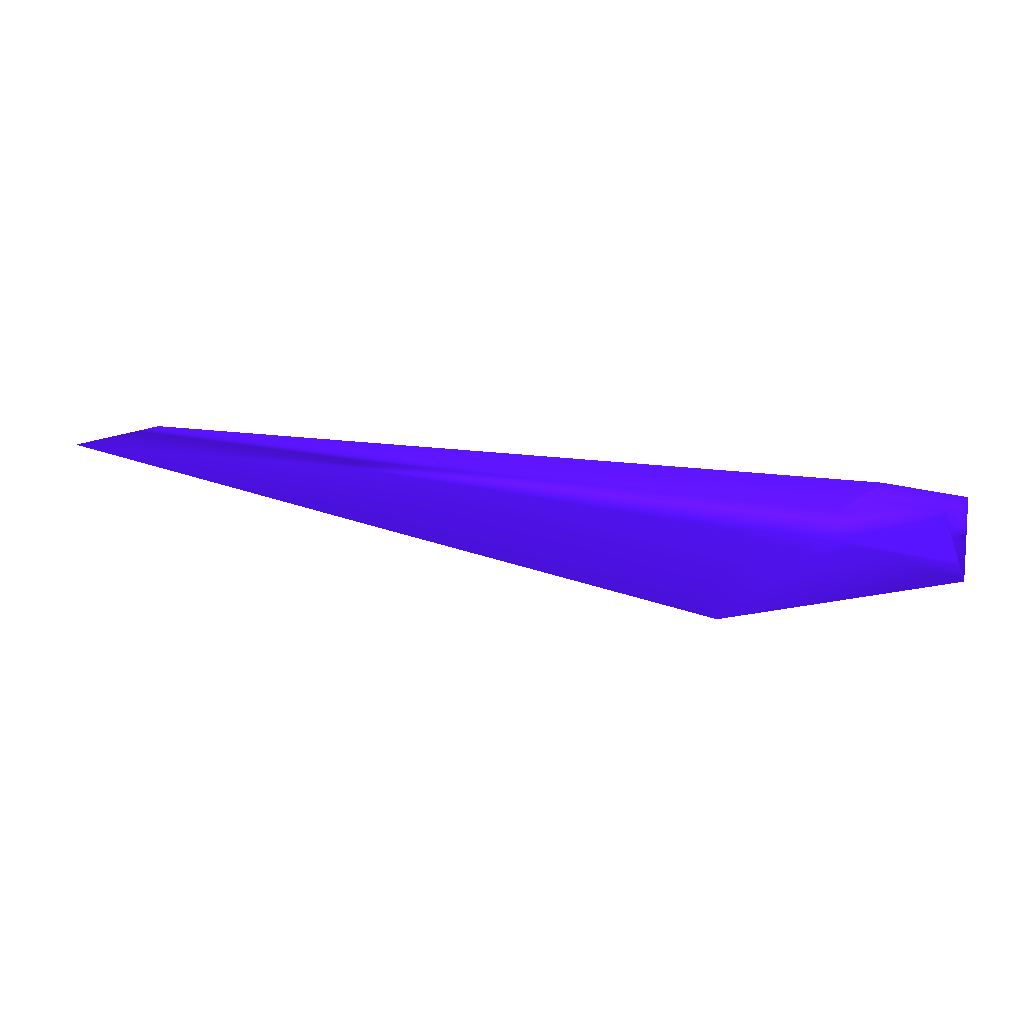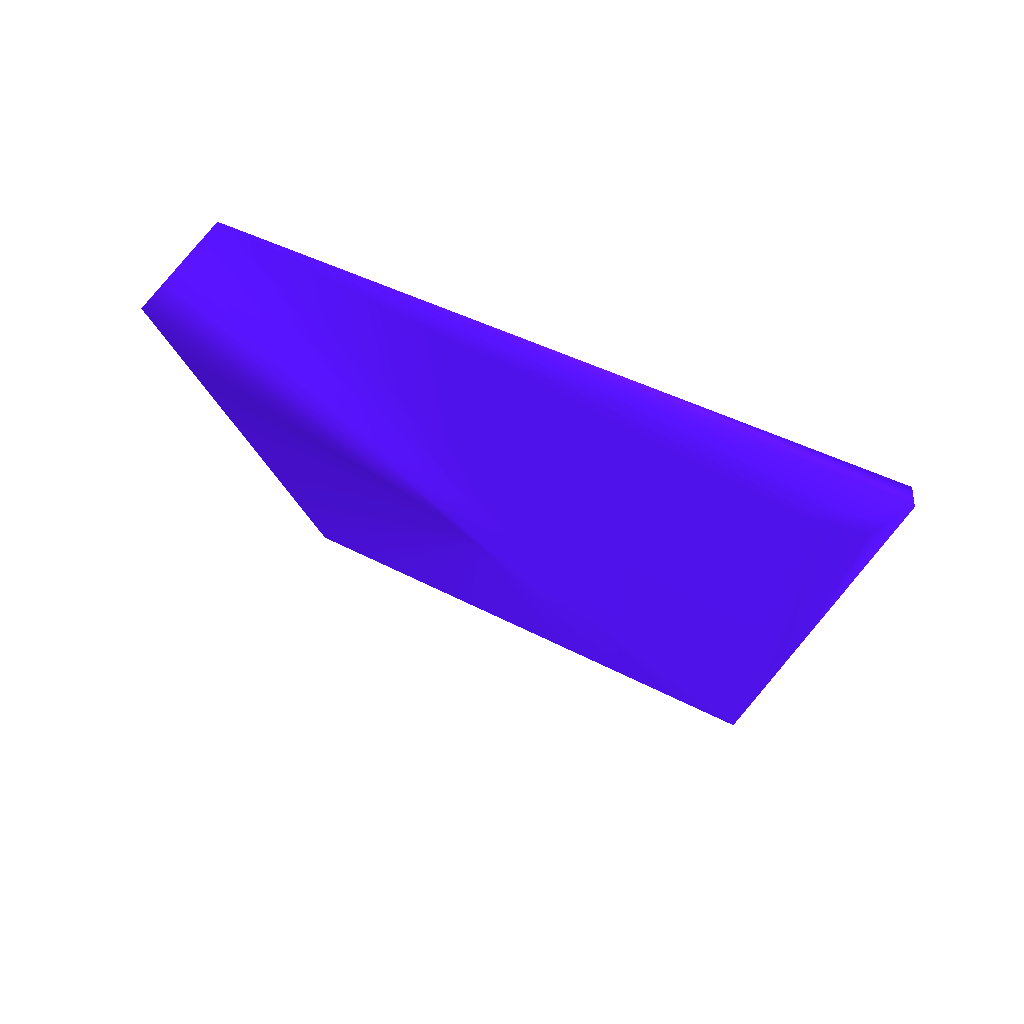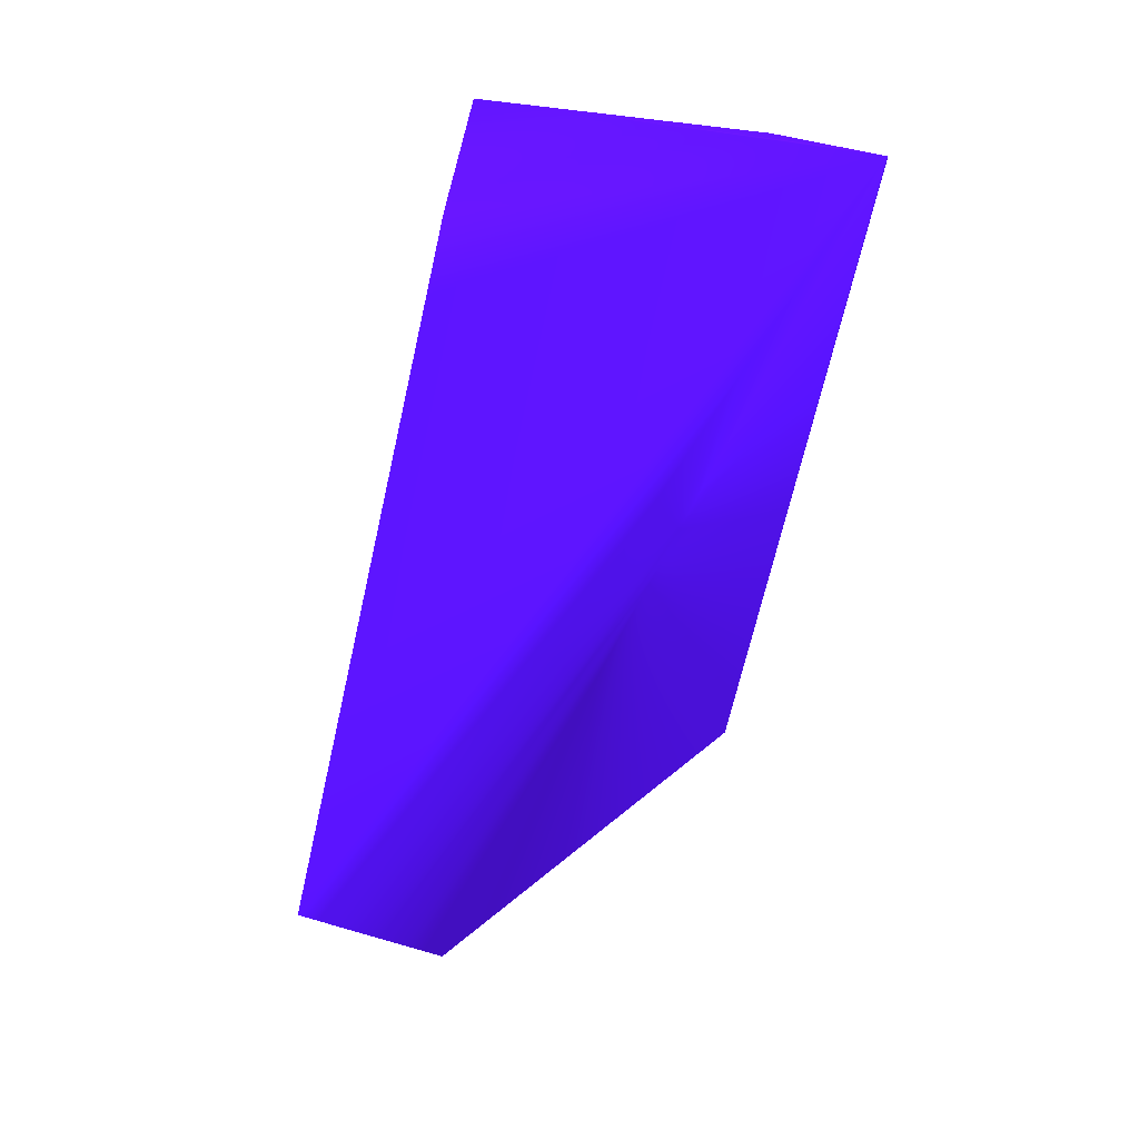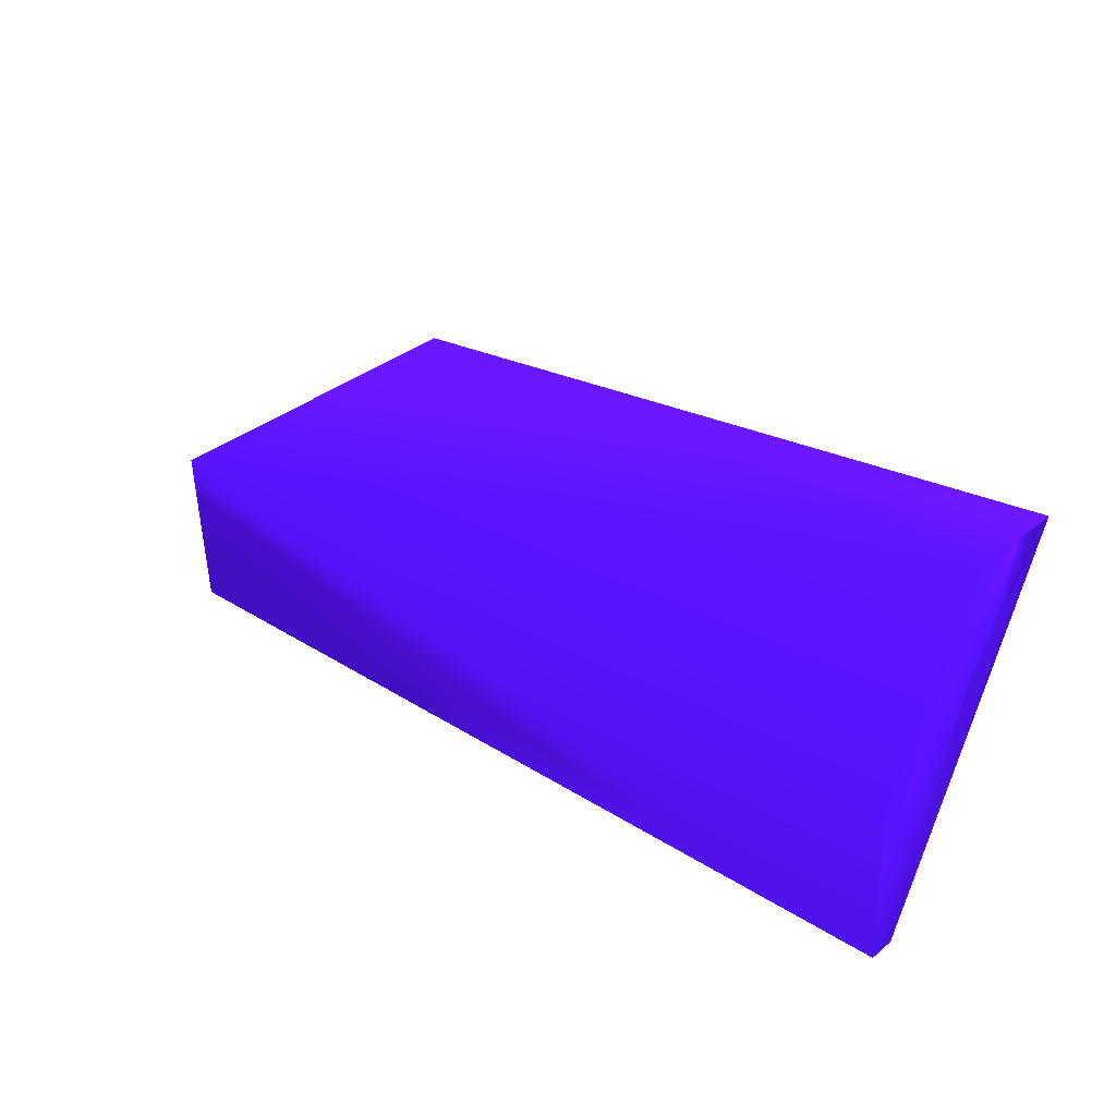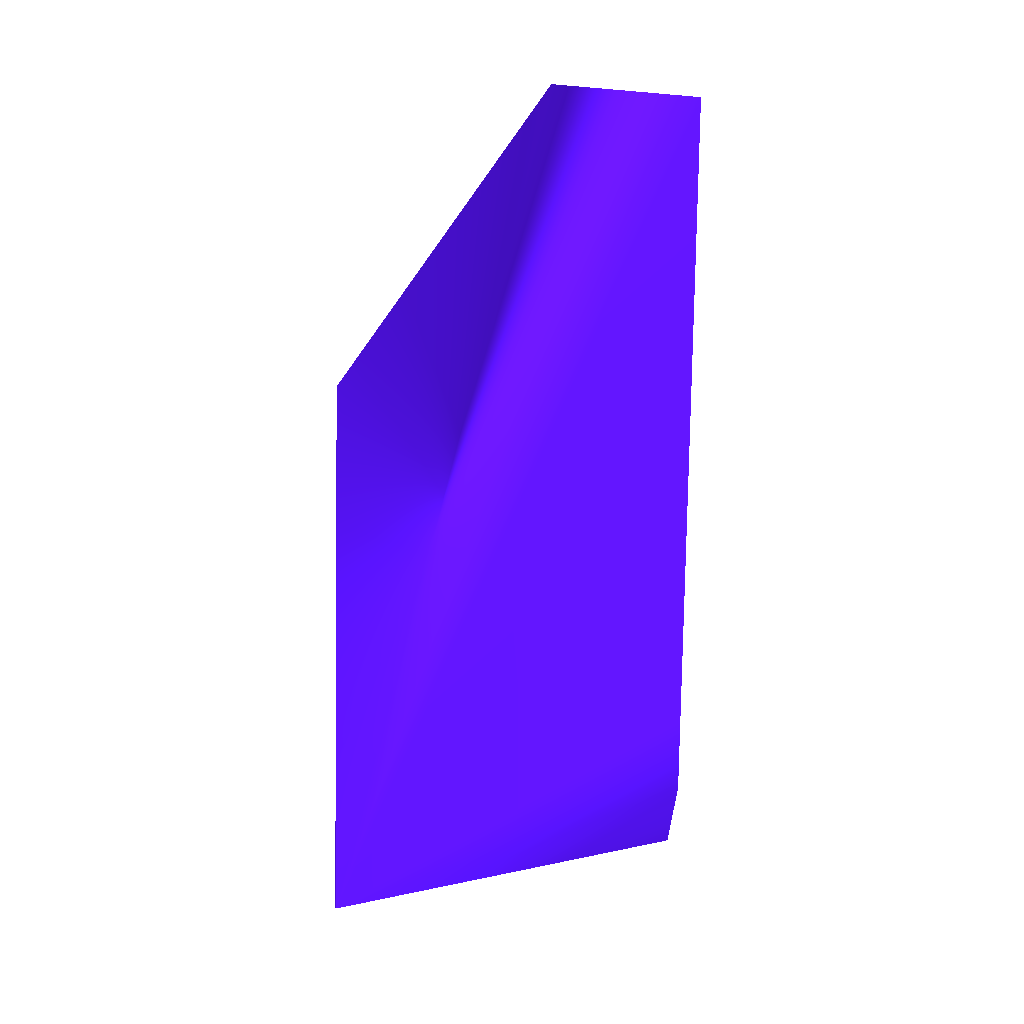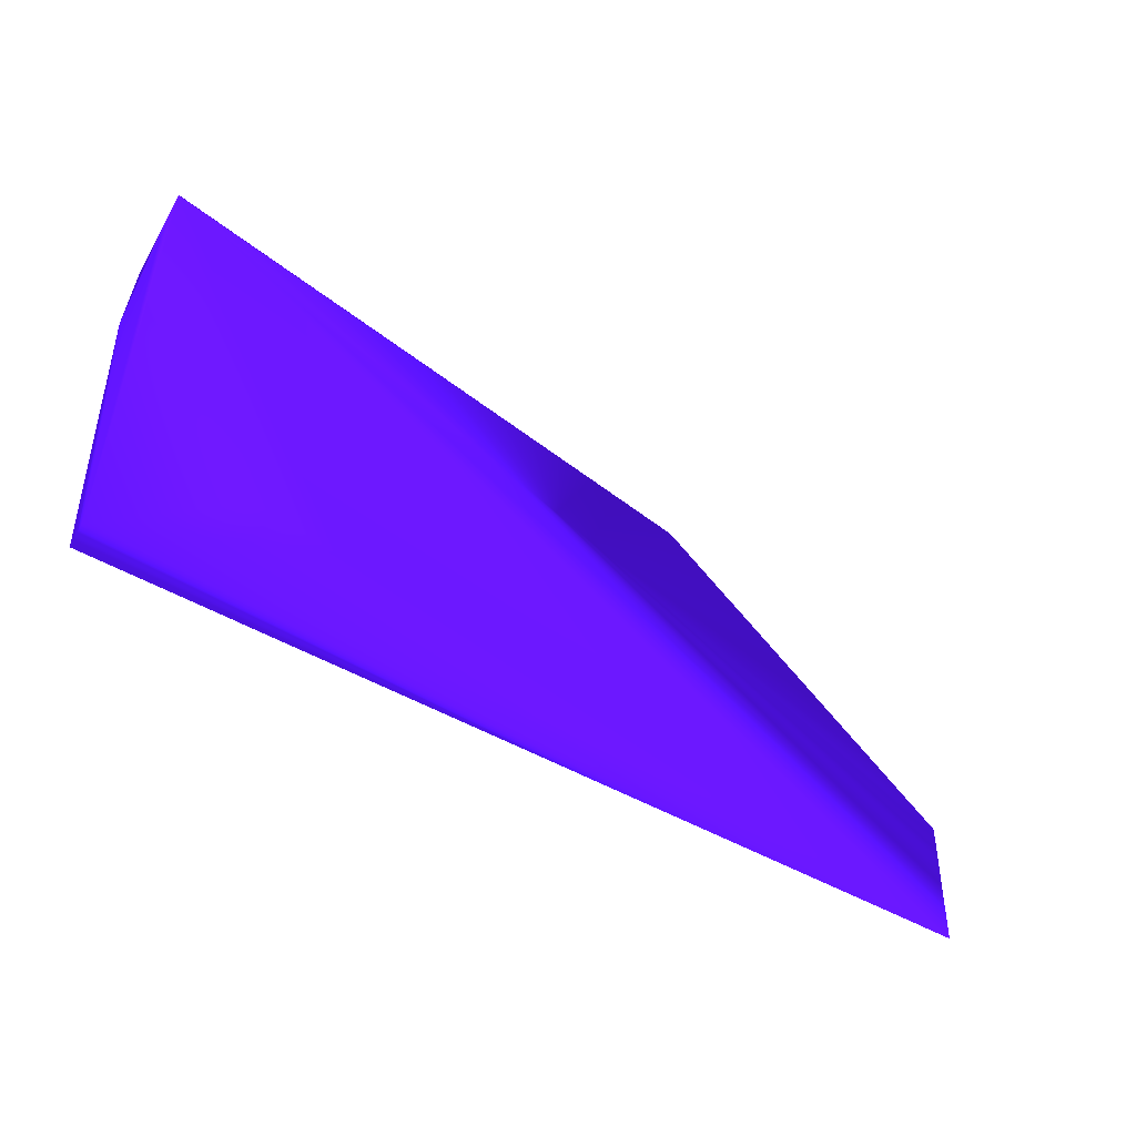
<metadata>
{"format":"obj","ext":"obj","renderer":"f3d","projection":"perspective","resolution":1024,"background":"white","views":[{"elev":10.8,"azim":-153.2,"up":"+Y"},{"elev":-31.5,"azim":147.9,"up":"+Y"},{"elev":-78.9,"azim":-103.1,"up":"+Y"},{"elev":31.7,"azim":-138.2,"up":"+Z"},{"elev":-72.6,"azim":89.0,"up":"+Y"},{"elev":-56.7,"azim":-29.6,"up":"+Z"}]}
</metadata>
<code>
v 0.01186 0.002791 0.1281 0.2275 0.04942 0.658
v 0.01082 -0.000949 0.1407 0.2275 0.04942 0.658
v 0.01082 -1.948e-05 0.1396 0.2275 0.04942 0.658
v 0.01082 0.001564 0.1378 0.2275 0.04942 0.658
v 0.01082 0.001712 0.1377 0.2275 0.04942 0.658
v 0.01082 0.00202 0.1374 0.2275 0.04942 0.658
v 0.01082 0.00208 0.1374 0.2275 0.04942 0.658
v 0.01186 0.003656 0.1281 0.2275 0.04942 0.658
v 0.01549 -6.407e-06 0.1281 0.2275 0.04942 0.658
v 0.01082 -0.0009472 0.1407 0.2275 0.04942 0.658
v 0.01802 0.0003673 0.1281 0.2275 0.04942 0.658
v 0.02721 0.001724 0.1281 0.2275 0.04942 0.658
v 0.03145 0.002362 0.1281 0.2275 0.04942 0.658
v 0.04005 0.003656 0.1281 0.2275 0.04942 0.658
v 0.04022 0.003656 0.1306 0.2275 0.04942 0.658
v 0.0404 0.003656 0.1333 0.2275 0.04942 0.658
v 0.02994 0.00208 0.1407 0.2275 0.04942 0.658
v 0.01082 0.00208 0.1407 0.2275 0.04942 0.658
v 0.01186 0.003656 0.1306 0.2275 0.04942 0.658
v 0.01197 0.003656 0.1333 0.2275 0.04942 0.658
f 1 2 3
f 1 3 4
f 1 4 5
f 1 5 6
f 1 6 7
f 1 7 8
f 1 8 14
f 1 14 13
f 1 13 12
f 1 12 11
f 1 11 9
f 1 9 2
f 2 10 18
f 2 18 7
f 2 7 6
f 2 6 5
f 2 5 4
f 2 4 3
f 2 9 11
f 2 11 12
f 2 12 13
f 2 13 14
f 2 14 15
f 2 15 16
f 2 16 17
f 2 17 10
f 7 18 19
f 7 19 8
f 8 19 20
f 8 20 16
f 8 16 15
f 8 15 14
f 10 17 18
f 16 20 18
f 16 18 17
f 18 20 19

</code>
